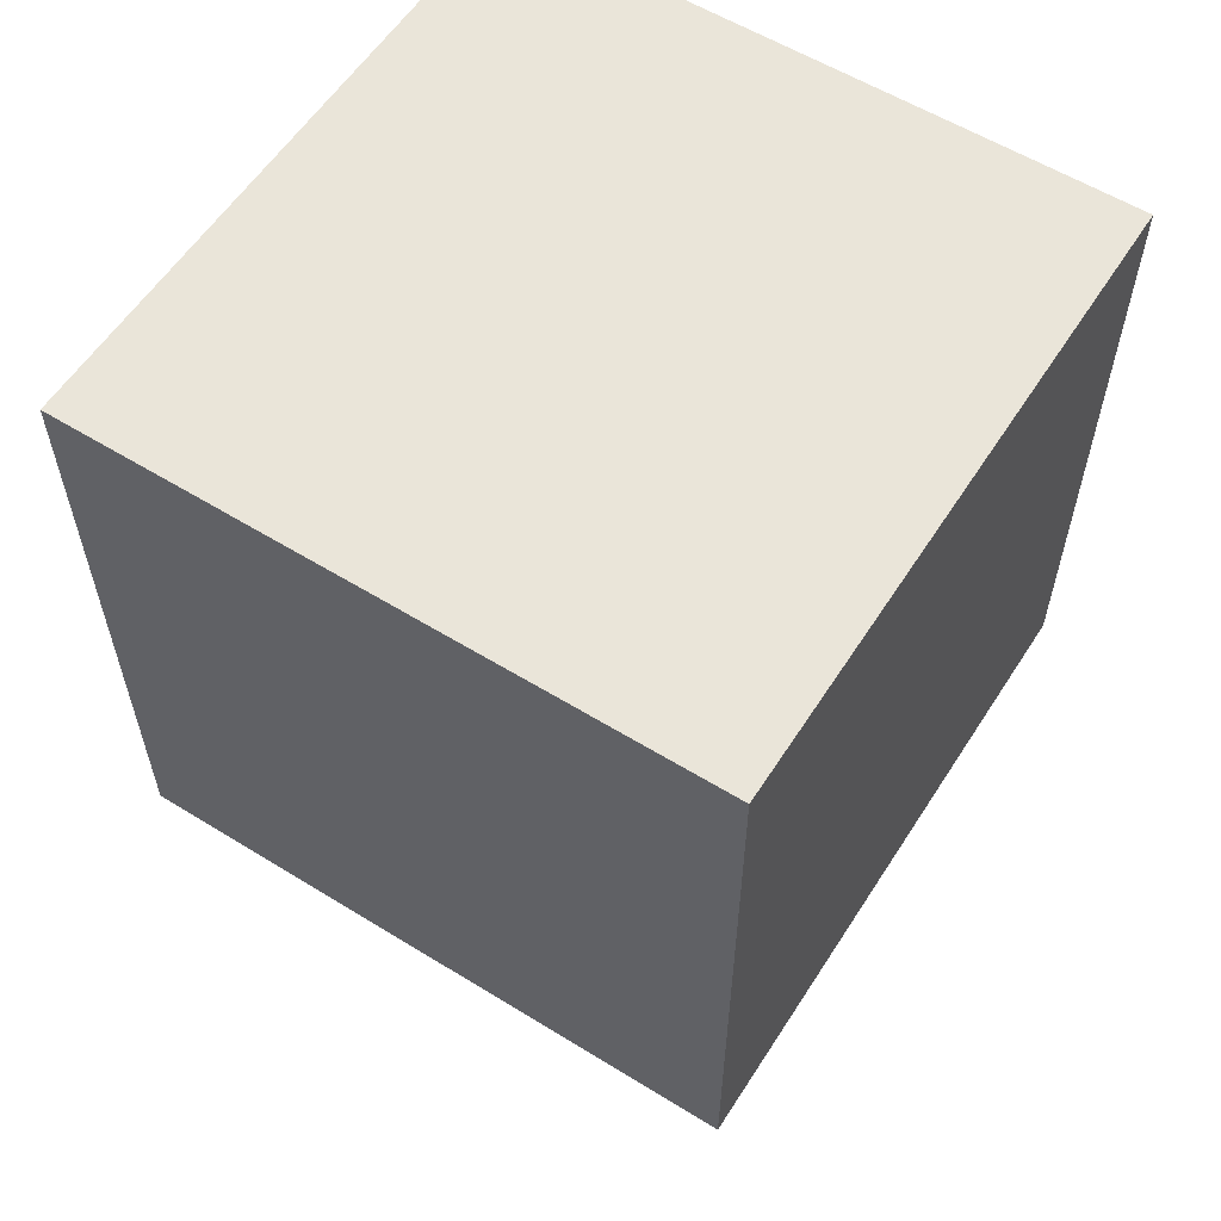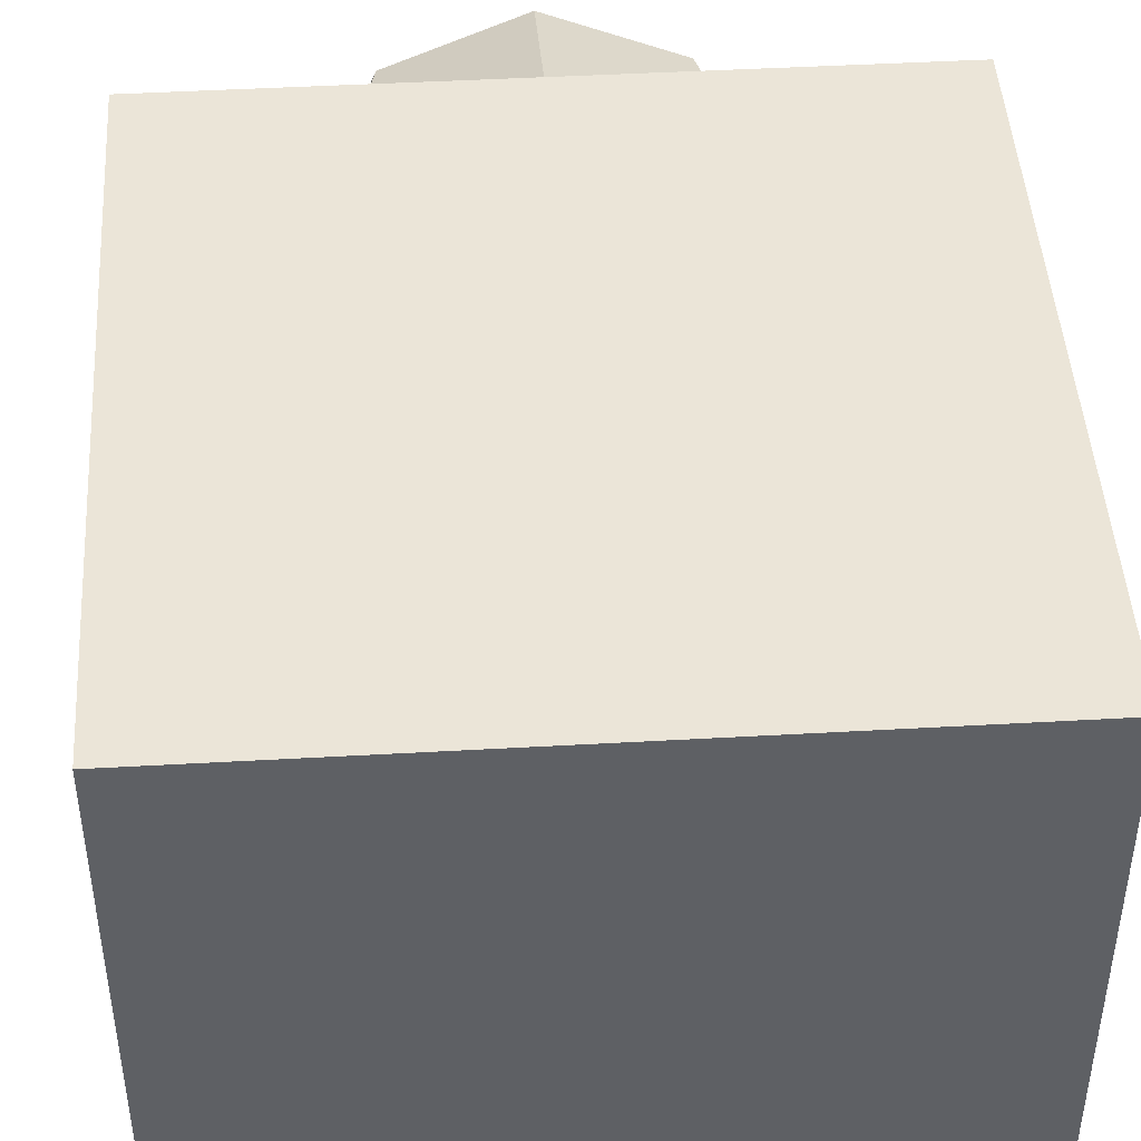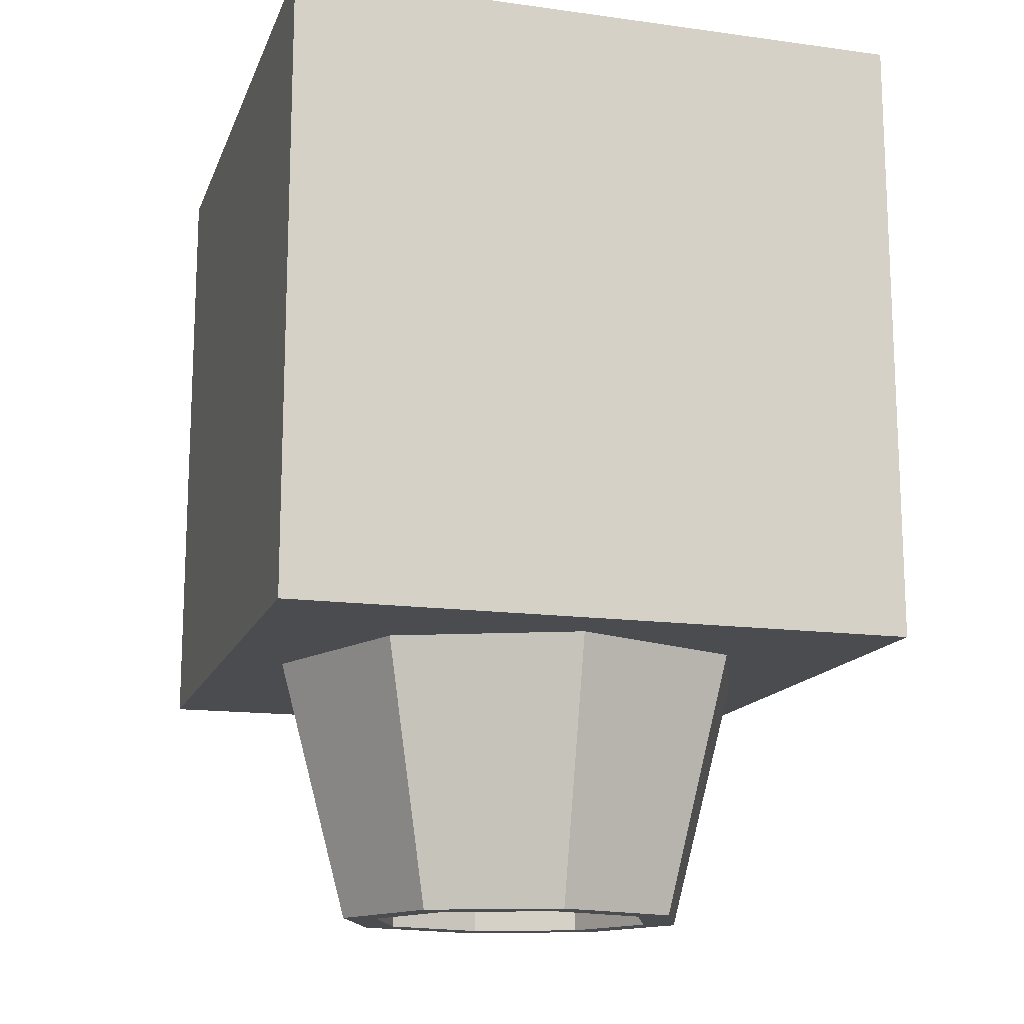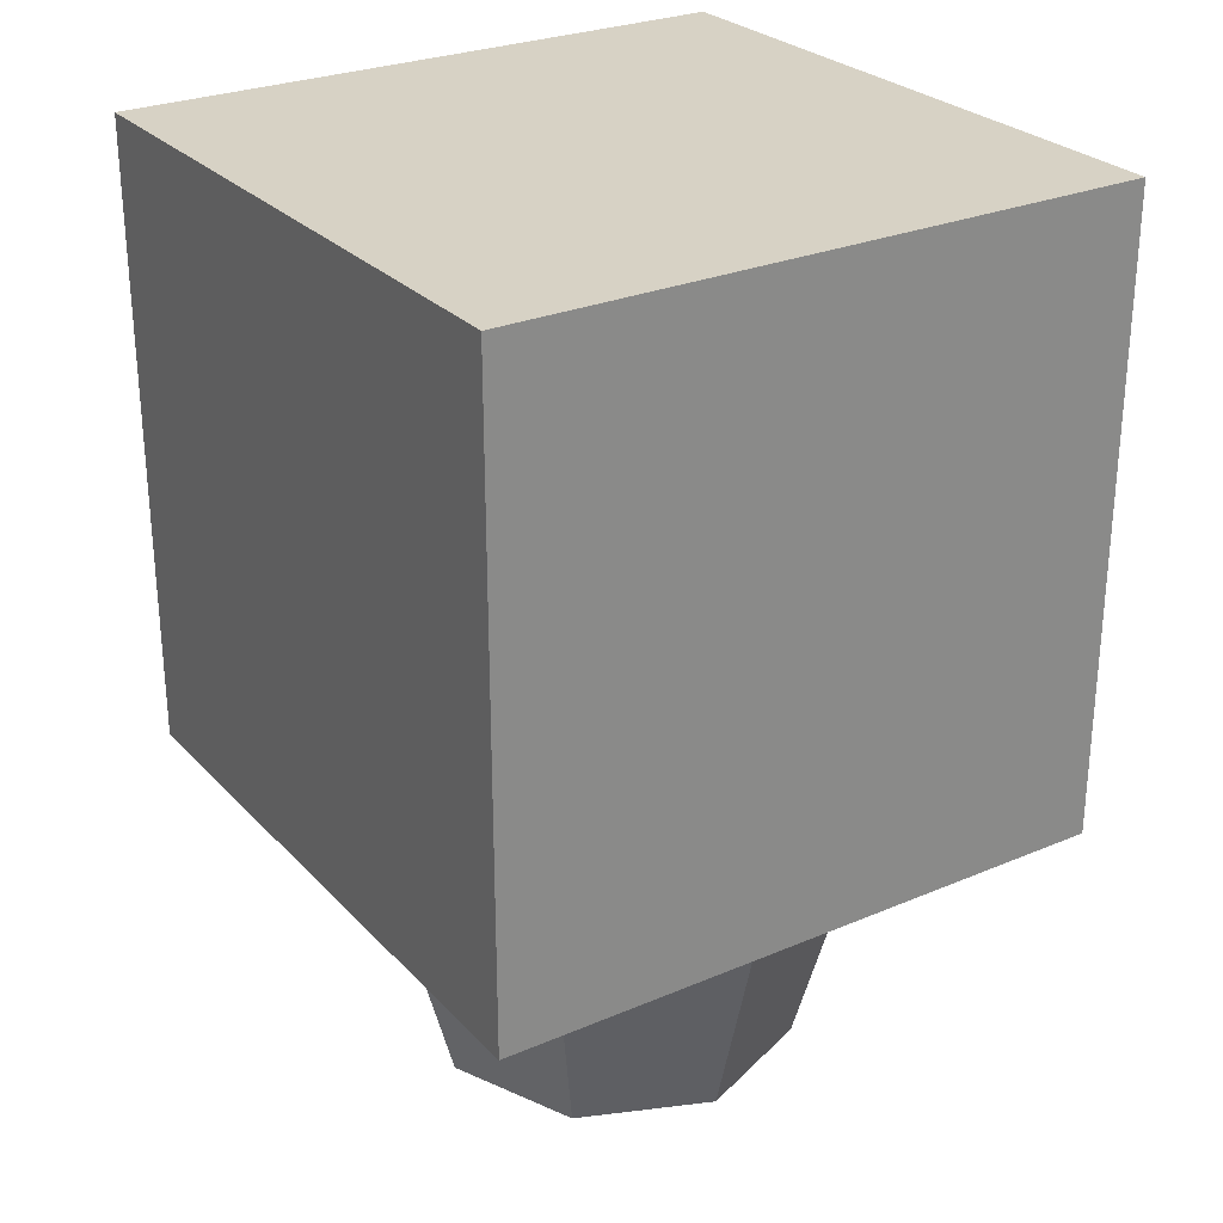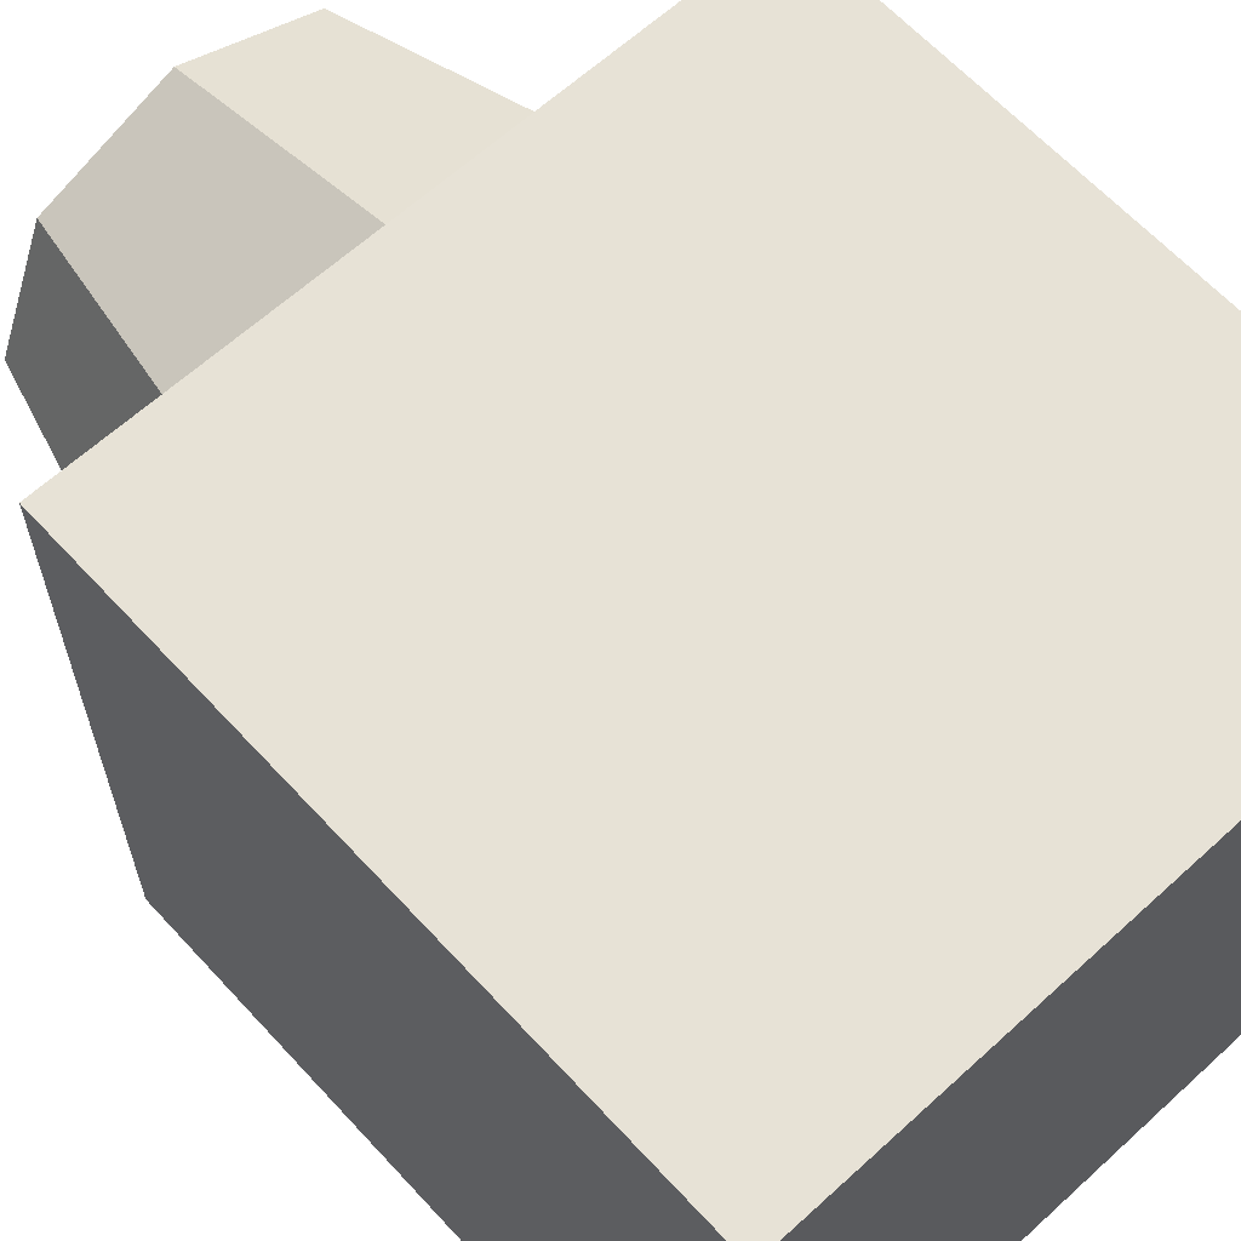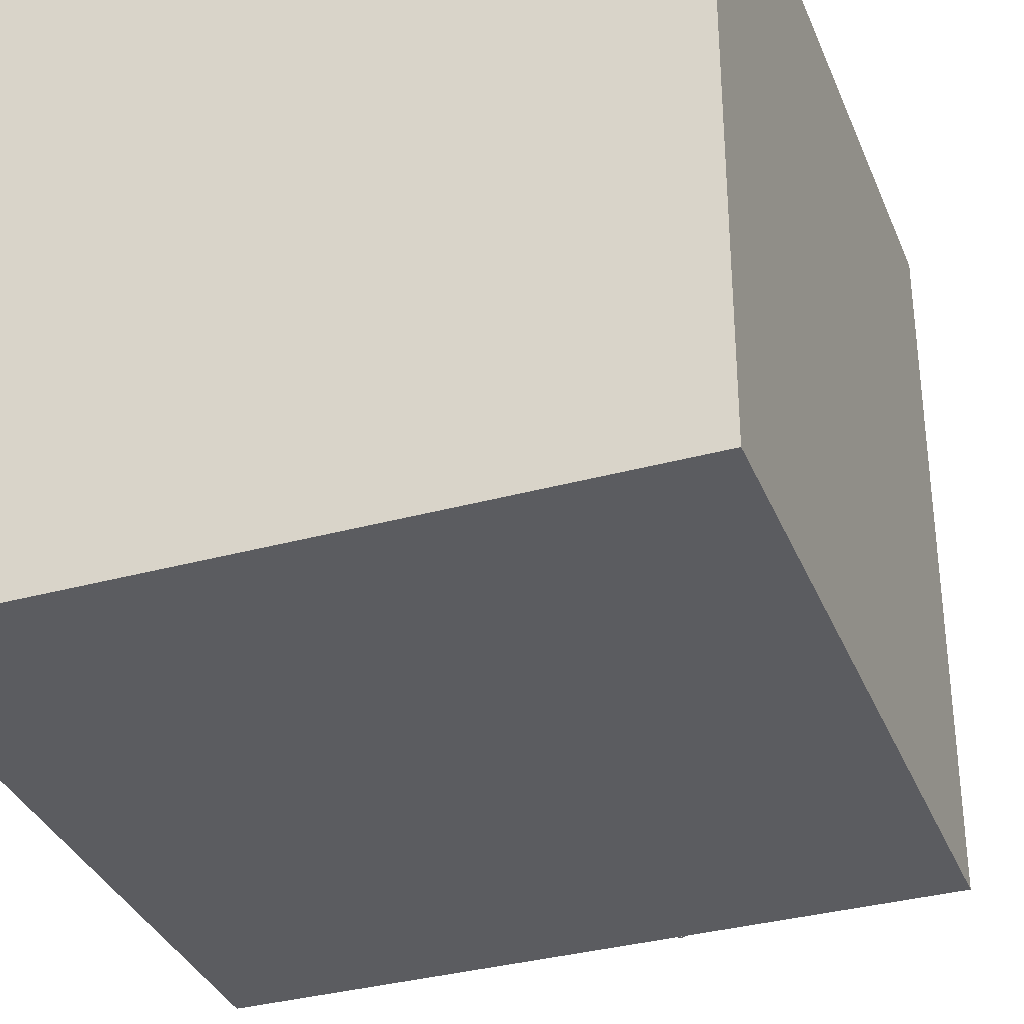
<metadata>
{"format":"obj","ext":"obj","renderer":"f3d","projection":"perspective","resolution":1024,"background":"white","views":[{"elev":58.2,"azim":122.5,"up":"+Z"},{"elev":45.8,"azim":-3.7,"up":"+Y"},{"elev":-14.7,"azim":163.6,"up":"+Z"},{"elev":27.3,"azim":146.8,"up":"+Z"},{"elev":63.7,"azim":-42.6,"up":"+Y"},{"elev":-34.6,"azim":20.2,"up":"+Y"}]}
</metadata>
<code>
o Cube
v 1 -1 -1
v 1 -1 1
v -1 -1 1
v -1 -1 -1
v 1 1 -1
v 1 1 1
v -1 1 1
v -1 1 -1
v 0 1 -1
v 1 0 -1
v 0 -1 -1
v -1 0 -1
v 0 0.8 -1
v -0.5657 0.5657 -1
v -0.8 -0 -1
v -0.5657 -0.5657 -1
v 0 -0.8 -1
v 0.5657 -0.5657 -1
v 0.8 0 -1
v 0.5657 0.5657 -1
v 0 0.5756 -1.832
v -0.407 0.407 -1.832
v -0.5756 -0 -1.832
v -0.407 -0.407 -1.832
v 0 -0.5756 -1.832
v 0.407 -0.407 -1.832
v 0.5756 0 -1.832
v 0.407 0.407 -1.832
v 0 0.4662 -1.832
v -0.3297 0.3297 -1.832
v -0.4662 -0 -1.832
v -0.3297 -0.3297 -1.832
v 0 -0.4662 -1.832
v 0.3297 -0.3297 -1.832
v 0.4662 0 -1.832
v 0.3297 0.3297 -1.832
v 0 0.4662 -0.9883
v -0.3297 0.3297 -0.9883
v -0.4662 -0 -0.9883
v -0.3297 -0.3297 -0.9883
v 0 -0.4662 -0.9883
v 0.3297 -0.3297 -0.9883
v 0.4662 0 -0.9883
v 0.3297 0.3297 -0.9883
f 1 2 3 4 11
f 5 9 8 7 6
f 1 10 5 6 2
f 2 6 7 3
f 3 7 8 12 4
f 19 20 13 9 5 10
f 13 14 15 12 8 9
f 15 16 17 11 4 12
f 17 18 19 10 1 11
f 20 19 27 28
f 18 17 25 26
f 16 15 23 24
f 14 13 21 22
f 13 20 28 21
f 19 18 26 27
f 17 16 24 25
f 15 14 22 23
f 21 28 36 29
f 27 26 34 35
f 25 24 32 33
f 23 22 30 31
f 28 27 35 36
f 26 25 33 34
f 24 23 31 32
f 22 21 29 30
f 34 33 41 42
f 32 31 39 40
f 30 29 37 38
f 29 36 44 37
f 35 34 42 43
f 33 32 40 41
f 31 30 38 39
f 36 35 43 44
f 38 37 44 43 42 41 40 39

</code>
